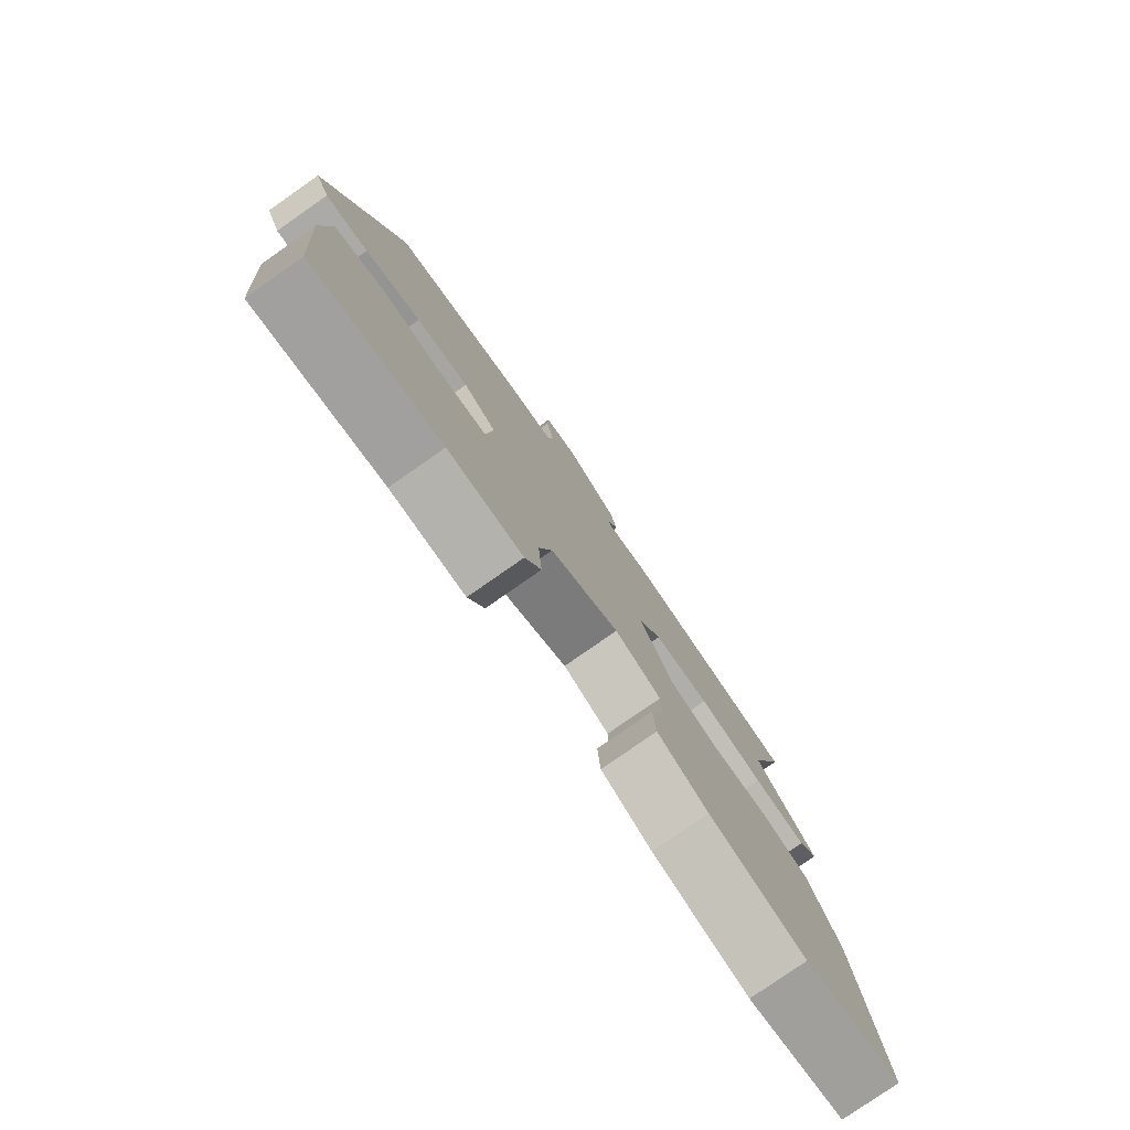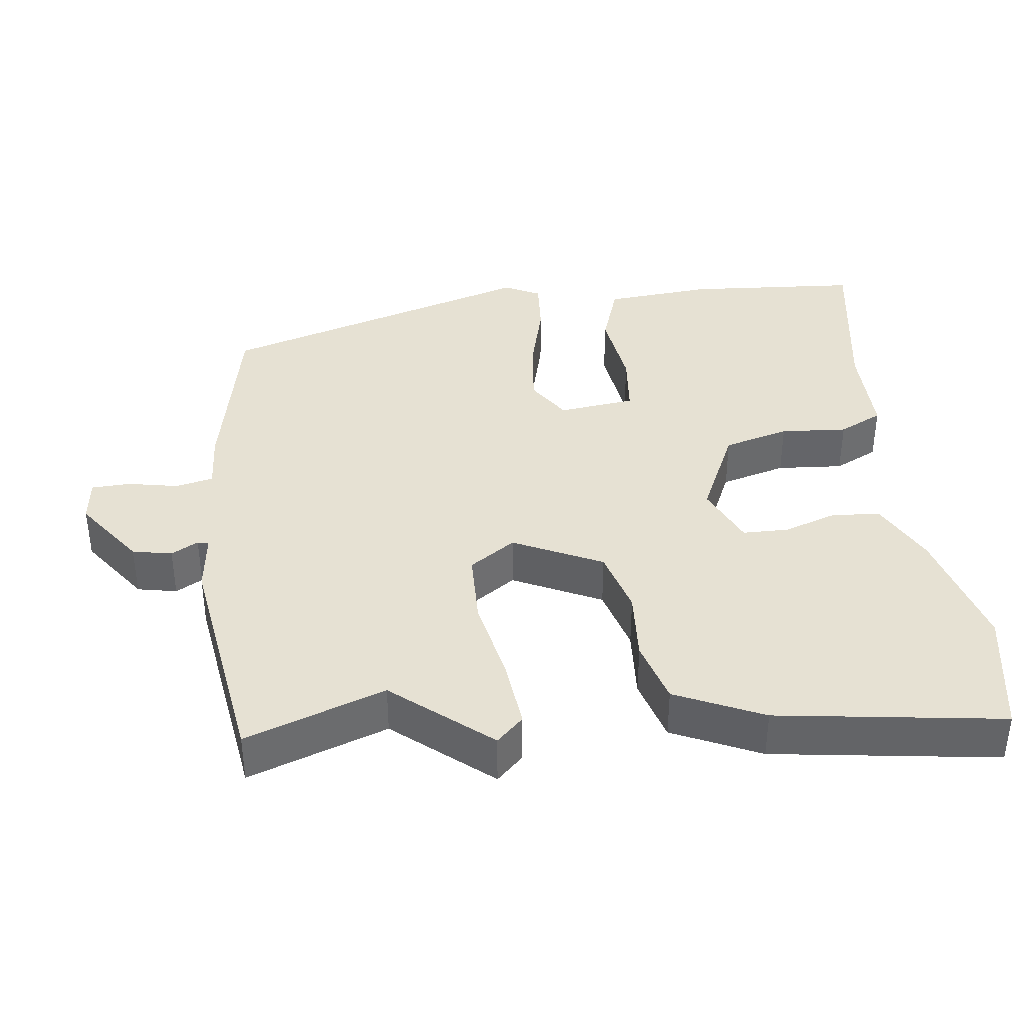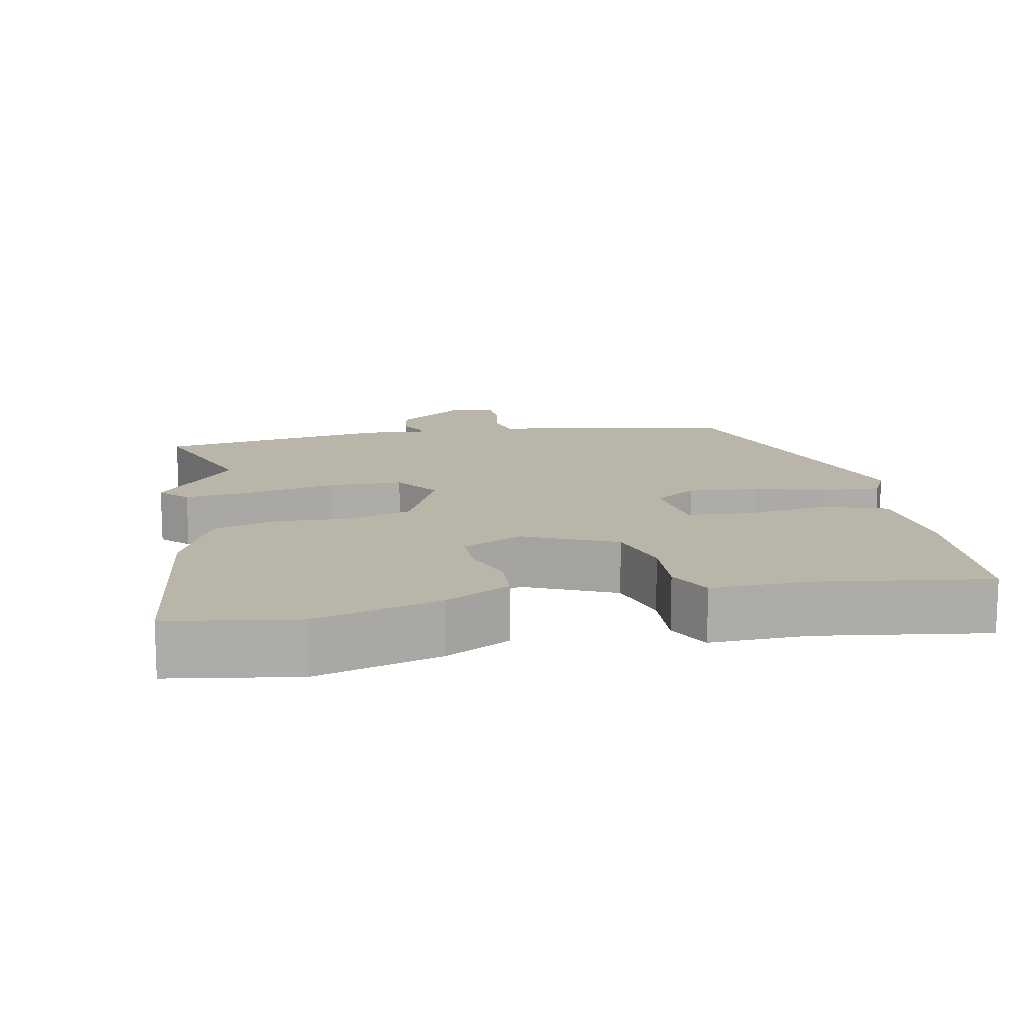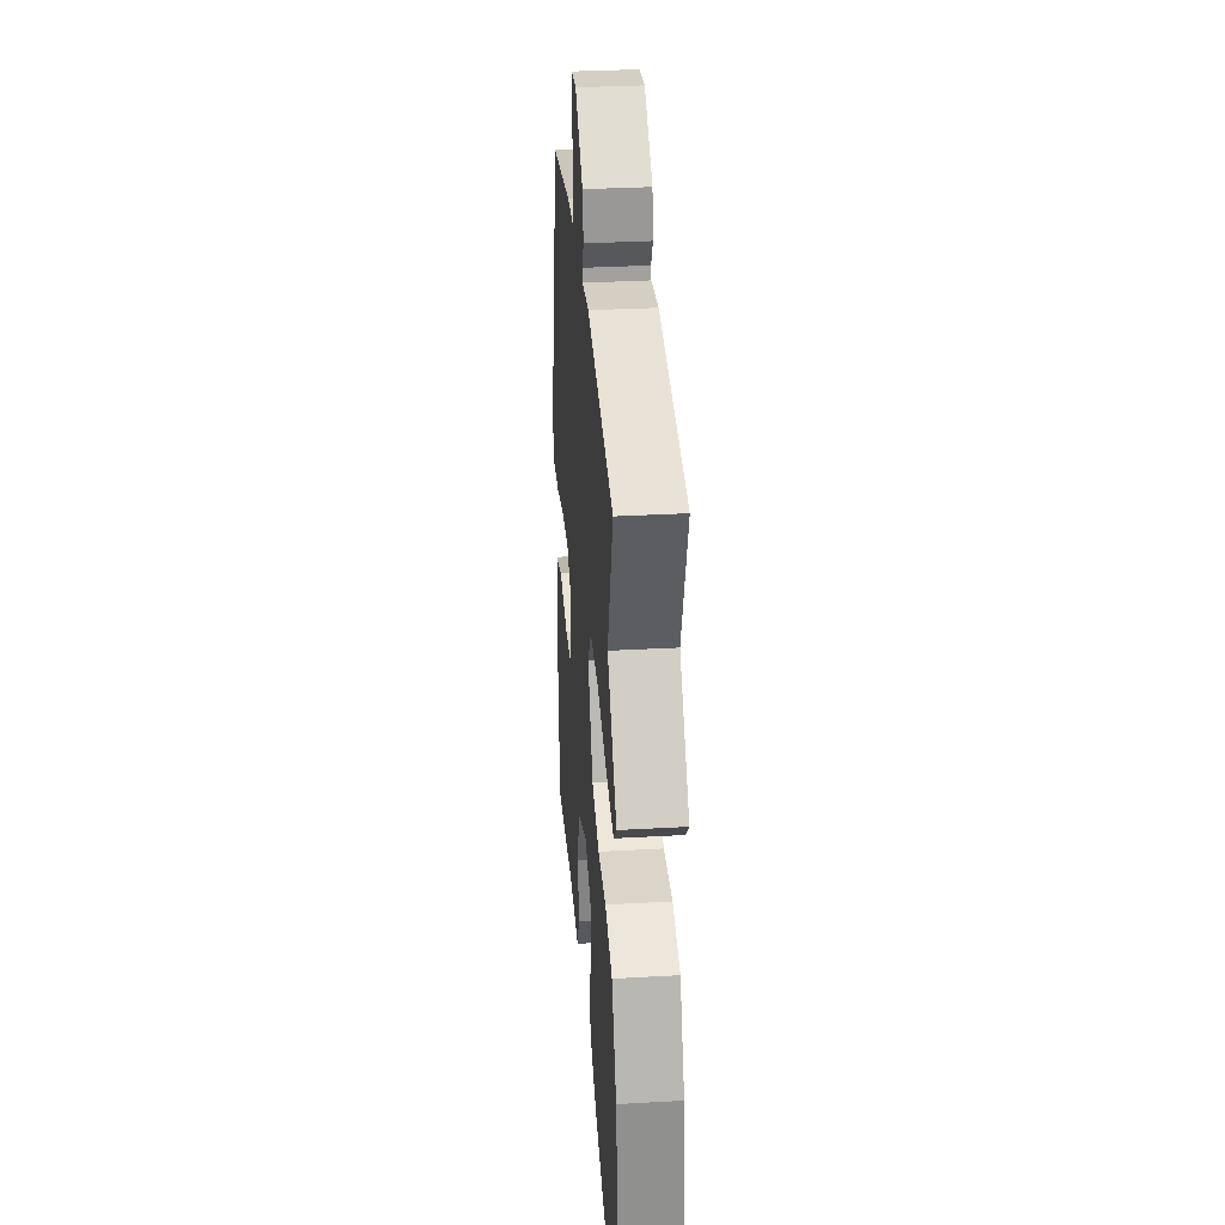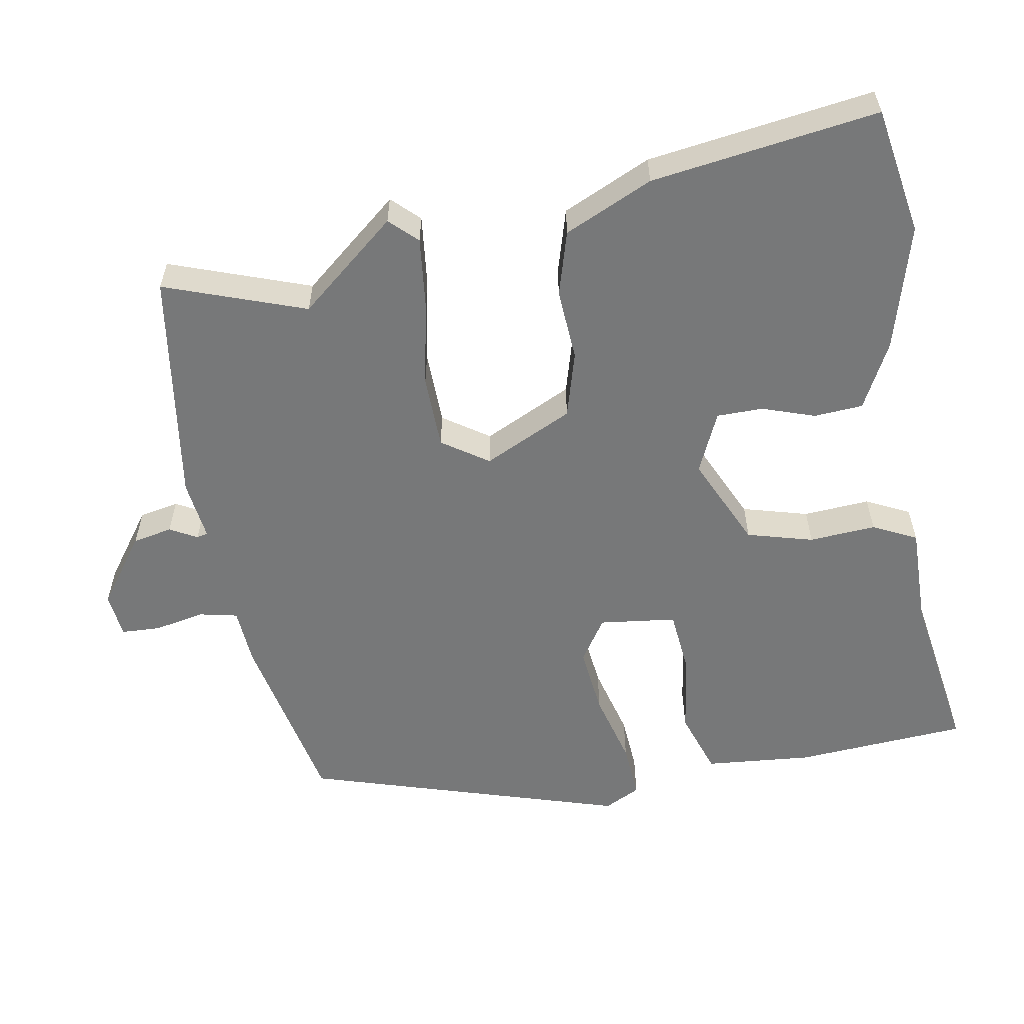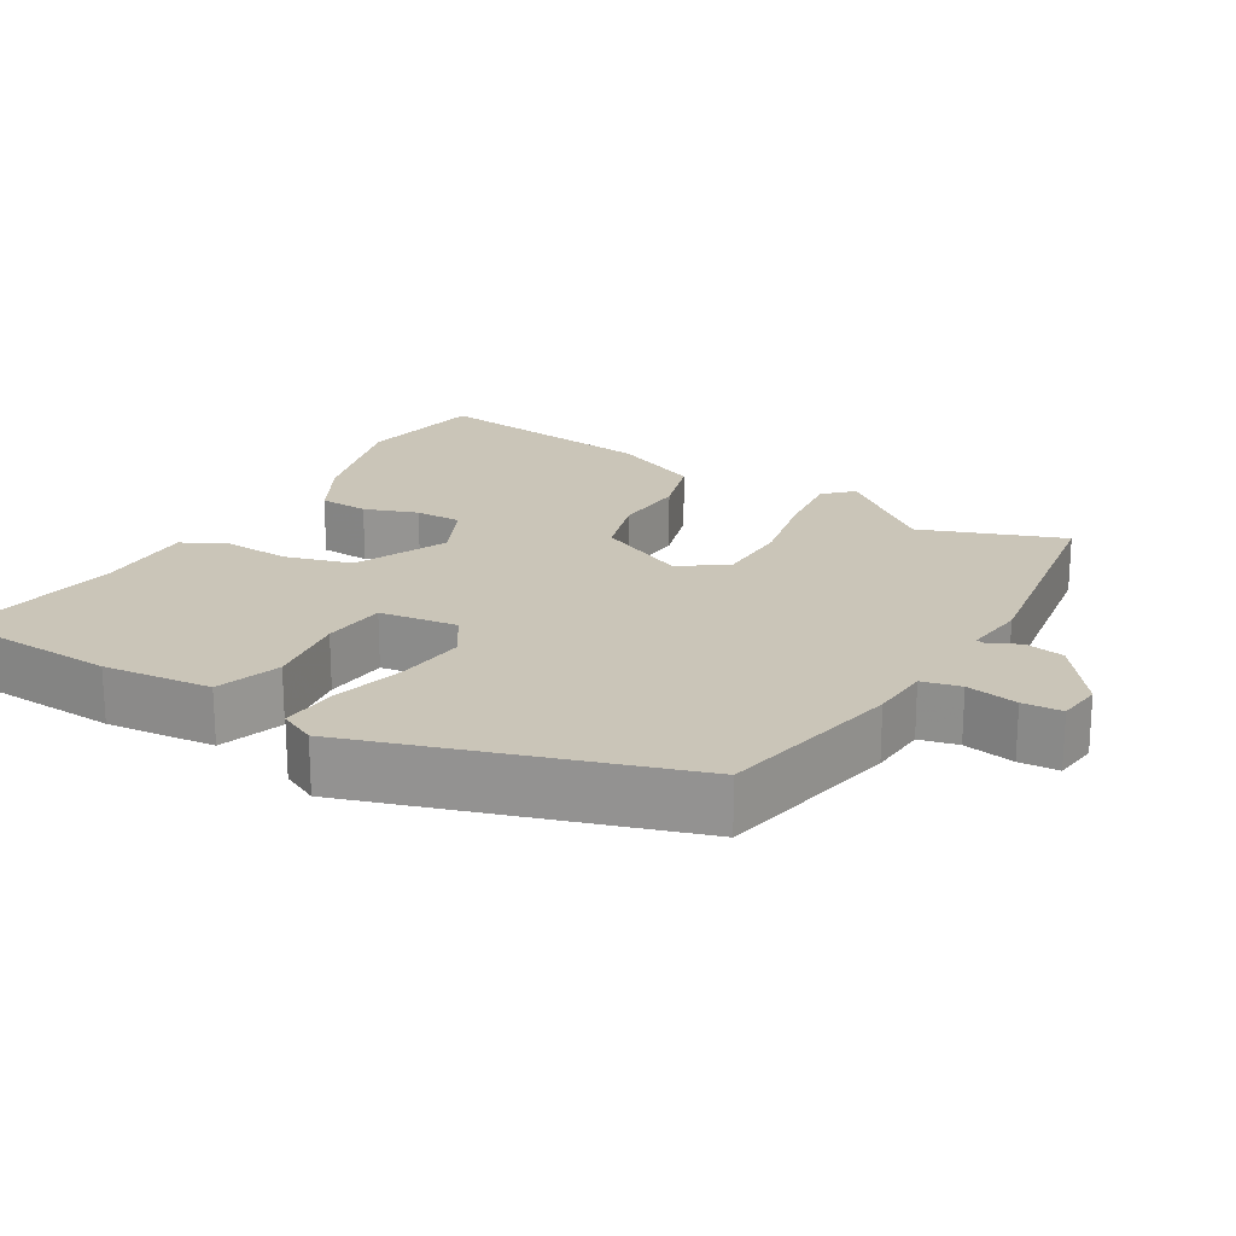
<metadata>
{"format":"obj","ext":"obj","renderer":"f3d","projection":"perspective","resolution":1024,"background":"white","views":[{"elev":-79.1,"azim":-55.1,"up":"+Z"},{"elev":38.6,"azim":82.7,"up":"+Y"},{"elev":13.6,"azim":167.8,"up":"+Y"},{"elev":33.3,"azim":85.6,"up":"+Z"},{"elev":-57.4,"azim":99.6,"up":"+Y"},{"elev":20.5,"azim":-60.3,"up":"+Y"}]}
</metadata>
<code>
v 0.501 0.07 0.503
v 0.434 0.07 0.311
v 0.545 0.07 0.179
v 0.51 0.07 0.142
v 0.414 0.07 0.152
v 0.296 0.07 0.175
v 0.195 0.07 0.172
v 0.153 0.07 0.109
v 0.212 0.07 -0.012
v 0.302 0.07 -0.037
v 0.4 0.07 -0.03
v 0.488 0.07 -0.055
v 0.544 0.07 -0.175
v 0.59 0.07 -0.484
v 0.416 0.07 -0.515
v 0.245 0.07 -0.469
v 0.155 0.07 -0.423
v 0.15 0.07 -0.356
v 0.174 0.07 -0.284
v 0.173 0.07 -0.221
v 0.09 0.07 -0.184
v -0.034 0.07 -0.242
v -0.058 0.07 -0.332
v -0.051 0.07 -0.423
v -0.08 0.07 -0.483
v -0.214 0.07 -0.482
v -0.445 0.07 -0.52
v -0.463 0.07 -0.285
v -0.451 0.07 -0.138
v -0.364 0.07 -0.108
v -0.252 0.07 -0.123
v -0.166 0.07 -0.114
v -0.154 0.07 -0.009
v -0.213 0.07 0.029
v -0.307 0.07 0.018
v -0.407 0.07 -0.009
v -0.484 0.07 -0.015
v -0.509 0.07 0.034
v -0.378 0.07 0.47
v -0.13 0.07 0.523
v -0.05 0.07 0.529
v -0.039 0.07 0.581
v -0.053 0.07 0.65
v -0.051 0.07 0.703
v 0.01 0.07 0.711
v 0.105 0.07 0.643
v 0.116 0.07 0.589
v 0.096 0.07 0.552
v 0.1 0.07 0.537
v 0.182 0.07 0.548
v 0.501 0 0.503
v 0.434 0 0.311
v 0.545 0 0.179
v 0.51 0 0.142
v 0.414 0 0.152
v 0.296 0 0.175
v 0.195 0 0.172
v 0.153 0 0.109
v 0.212 0 -0.012
v 0.302 0 -0.037
v 0.4 0 -0.03
v 0.488 0 -0.055
v 0.544 0 -0.175
v 0.59 0 -0.484
v 0.416 0 -0.515
v 0.245 0 -0.469
v 0.155 0 -0.423
v 0.15 0 -0.356
v 0.174 0 -0.284
v 0.173 0 -0.221
v 0.09 0 -0.184
v -0.034 0 -0.242
v -0.058 0 -0.332
v -0.051 0 -0.423
v -0.08 0 -0.483
v -0.214 0 -0.482
v -0.445 0 -0.52
v -0.463 0 -0.285
v -0.451 0 -0.138
v -0.364 0 -0.108
v -0.252 0 -0.123
v -0.166 0 -0.114
v -0.154 0 -0.009
v -0.213 0 0.029
v -0.307 0 0.018
v -0.407 0 -0.009
v -0.484 0 -0.015
v -0.509 0 0.034
v -0.378 0 0.47
v -0.13 0 0.523
v -0.05 0 0.529
v -0.039 0 0.581
v -0.053 0 0.65
v -0.051 0 0.703
v 0.01 0 0.711
v 0.105 0 0.643
v 0.116 0 0.589
v 0.096 0 0.552
v 0.1 0 0.537
v 0.182 0 0.548
f 49 50 1 2
f 45 46 47 48
f 45 48 49
f 42 43 44 45
f 41 42 45 49
f 35 36 37 38
f 34 35 38 39
f 33 34 39 40
f 28 29 30 31
f 26 27 28 31
f 26 31 32
f 23 24 25 26
f 22 23 26 32
f 21 22 32 33
f 16 17 18 19
f 16 19 20
f 15 16 20
f 14 15 20
f 13 14 20
f 10 11 12 13
f 9 10 13 20
f 8 9 20 21
f 3 4 5 6
f 49 2 3 6
f 49 6 7
f 41 49 7 8
f 33 40 41
f 8 21 33 41
f 52 51 100 99
f 98 97 96 95
f 99 98 95
f 95 94 93 92
f 99 95 92 91
f 88 87 86 85
f 89 88 85 84
f 90 89 84 83
f 81 80 79 78
f 81 78 77 76
f 82 81 76
f 76 75 74 73
f 82 76 73 72
f 83 82 72 71
f 69 68 67 66
f 70 69 66
f 70 66 65
f 70 65 64
f 70 64 63
f 63 62 61 60
f 70 63 60 59
f 71 70 59 58
f 56 55 54 53
f 56 53 52 99
f 57 56 99
f 58 57 99 91
f 91 90 83
f 91 83 71 58
f 1 51 52 2
f 2 52 53 3
f 3 53 54 4
f 4 54 55 5
f 5 55 56 6
f 6 56 57 7
f 7 57 58 8
f 8 58 59 9
f 9 59 60 10
f 10 60 61 11
f 11 61 62 12
f 12 62 63 13
f 13 63 64 14
f 14 64 65 15
f 15 65 66 16
f 16 66 67 17
f 17 67 68 18
f 18 68 69 19
f 19 69 70 20
f 20 70 71 21
f 21 71 72 22
f 22 72 73 23
f 23 73 74 24
f 24 74 75 25
f 25 75 76 26
f 26 76 77 27
f 27 77 78 28
f 28 78 79 29
f 29 79 80 30
f 30 80 81 31
f 31 81 82 32
f 32 82 83 33
f 33 83 84 34
f 34 84 85 35
f 35 85 86 36
f 36 86 87 37
f 37 87 88 38
f 38 88 89 39
f 39 89 90 40
f 40 90 91 41
f 41 91 92 42
f 42 92 93 43
f 43 93 94 44
f 44 94 95 45
f 45 95 96 46
f 46 96 97 47
f 47 97 98 48
f 48 98 99 49
f 49 99 100 50
f 50 100 51 1

</code>
